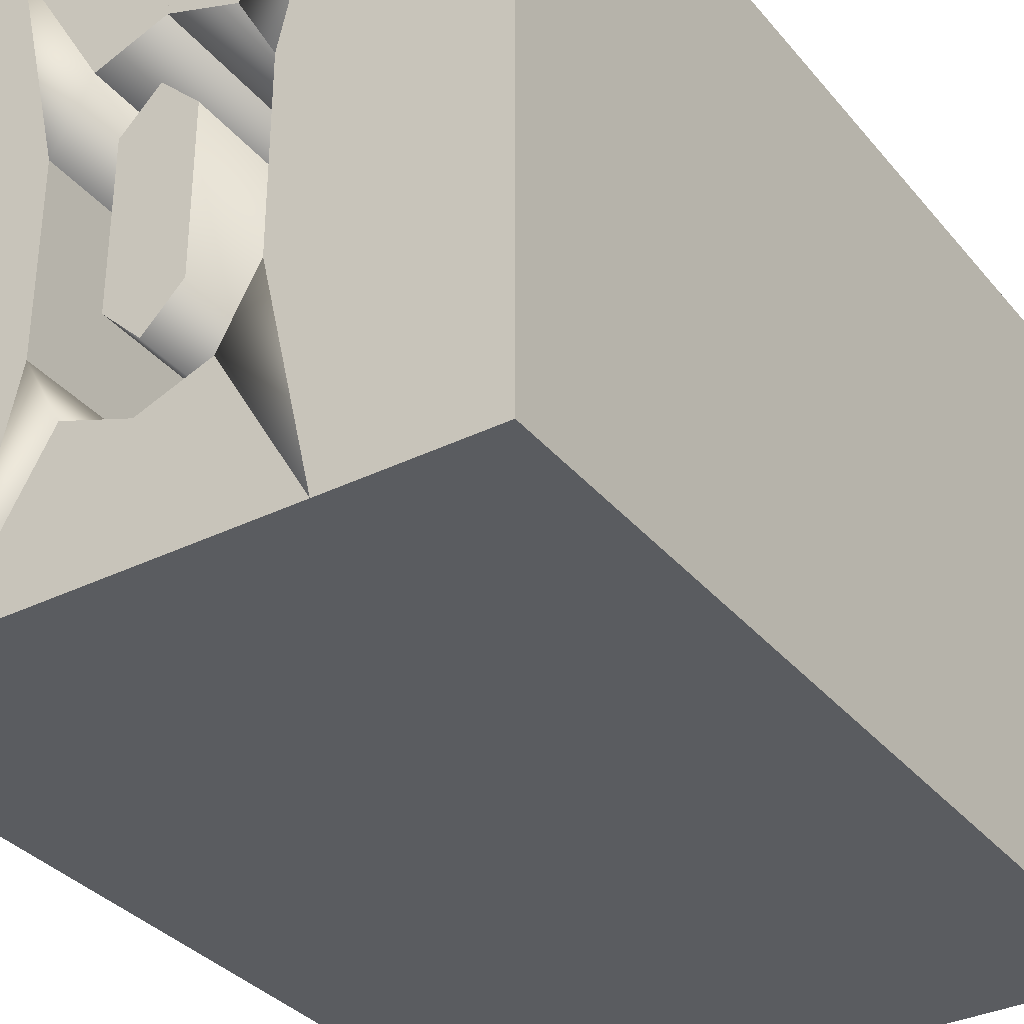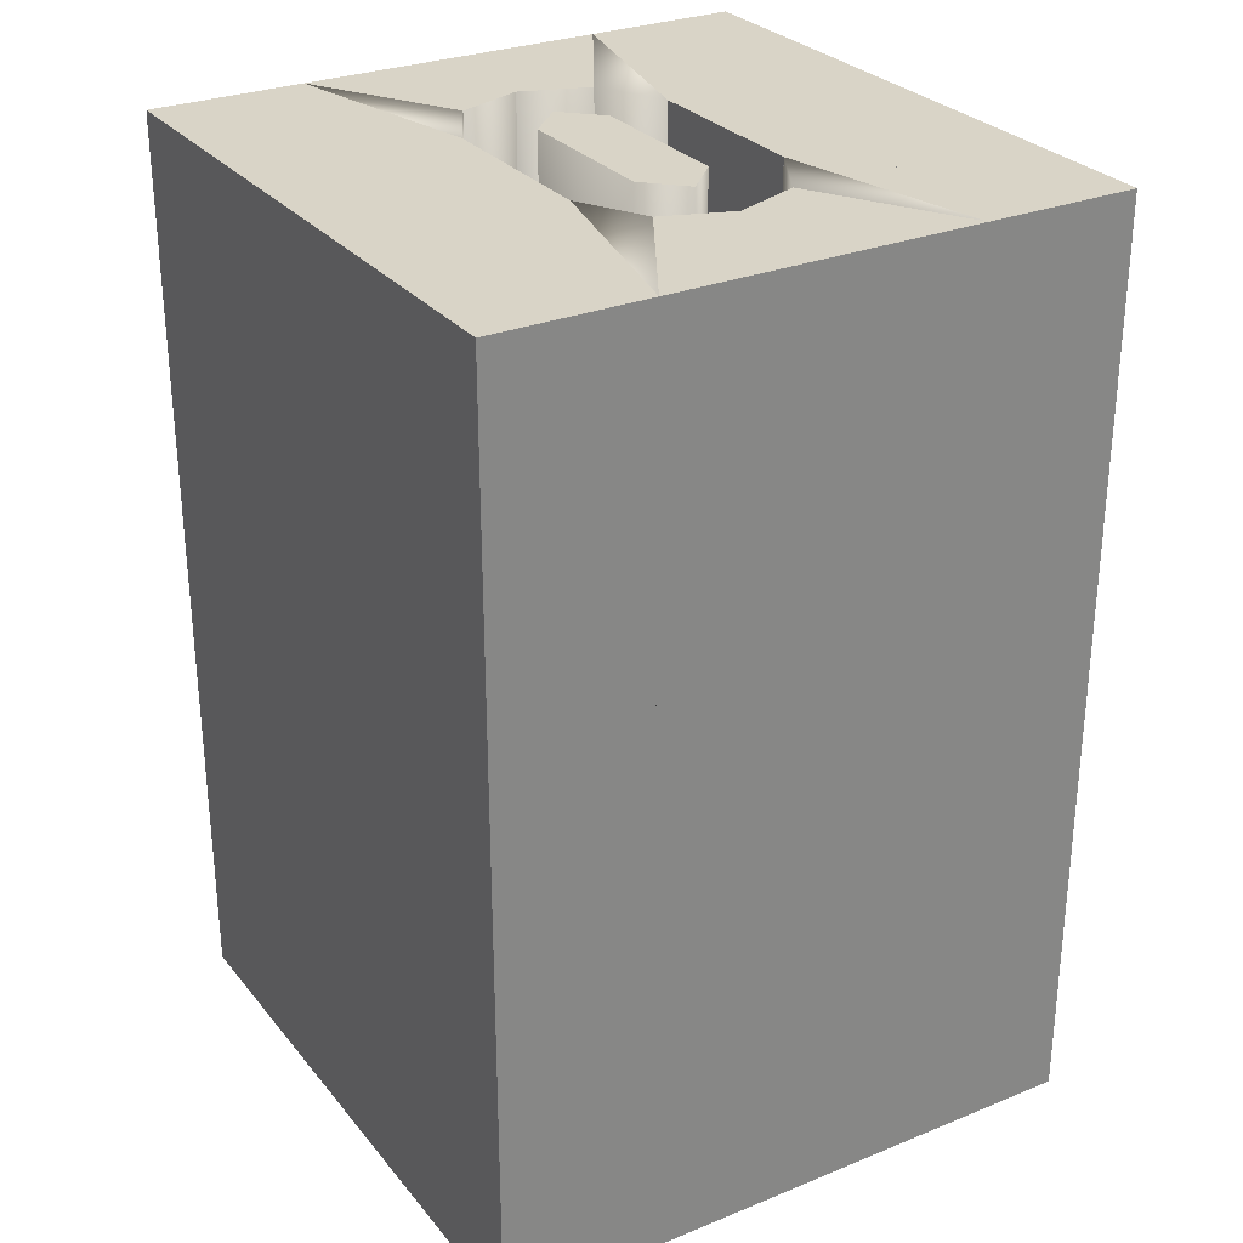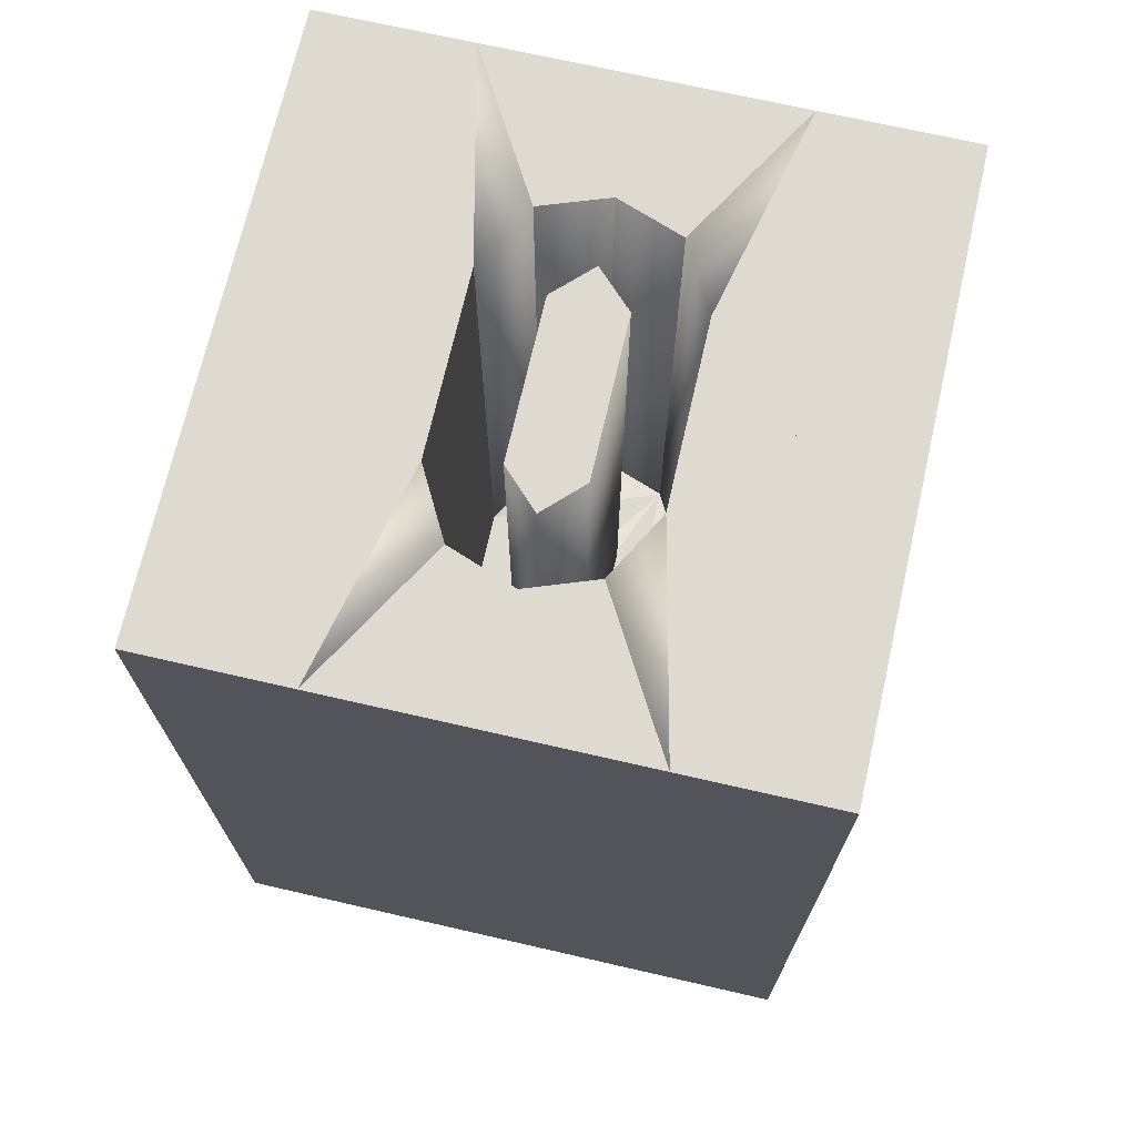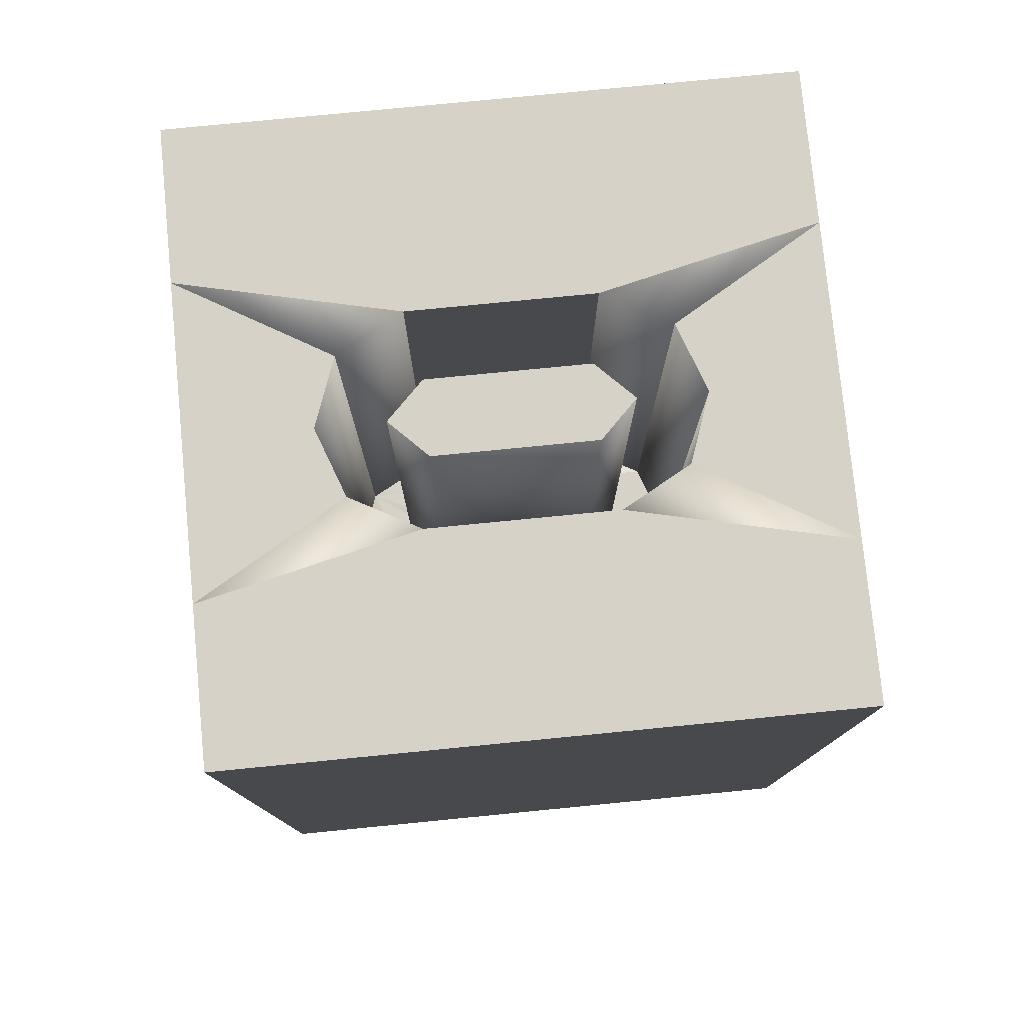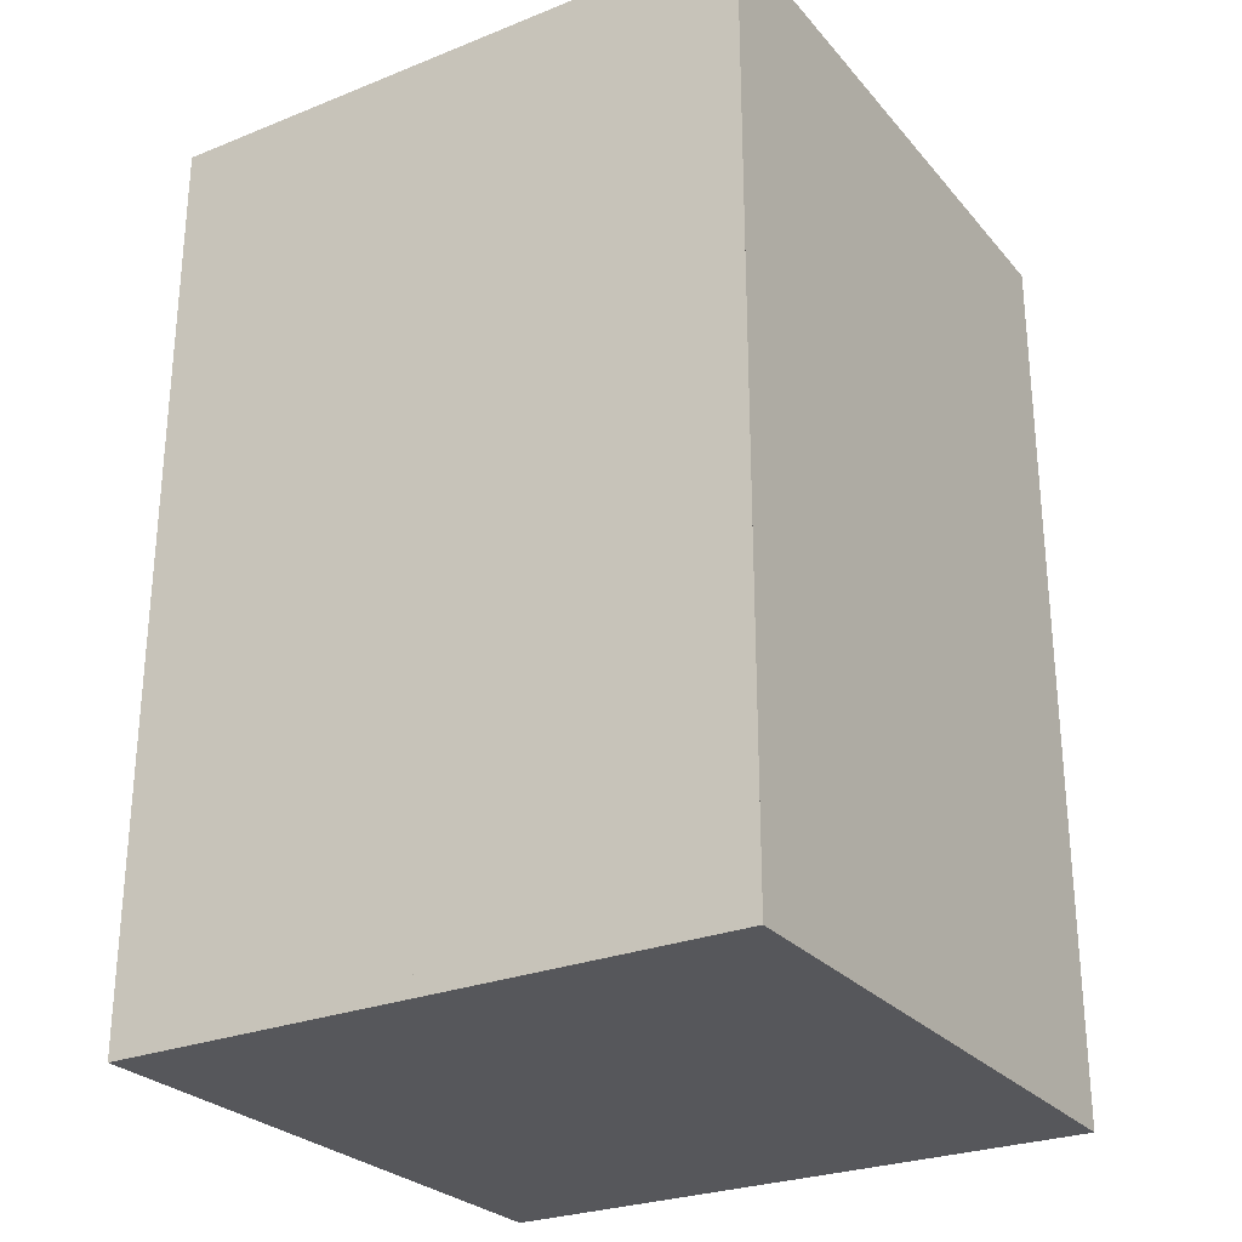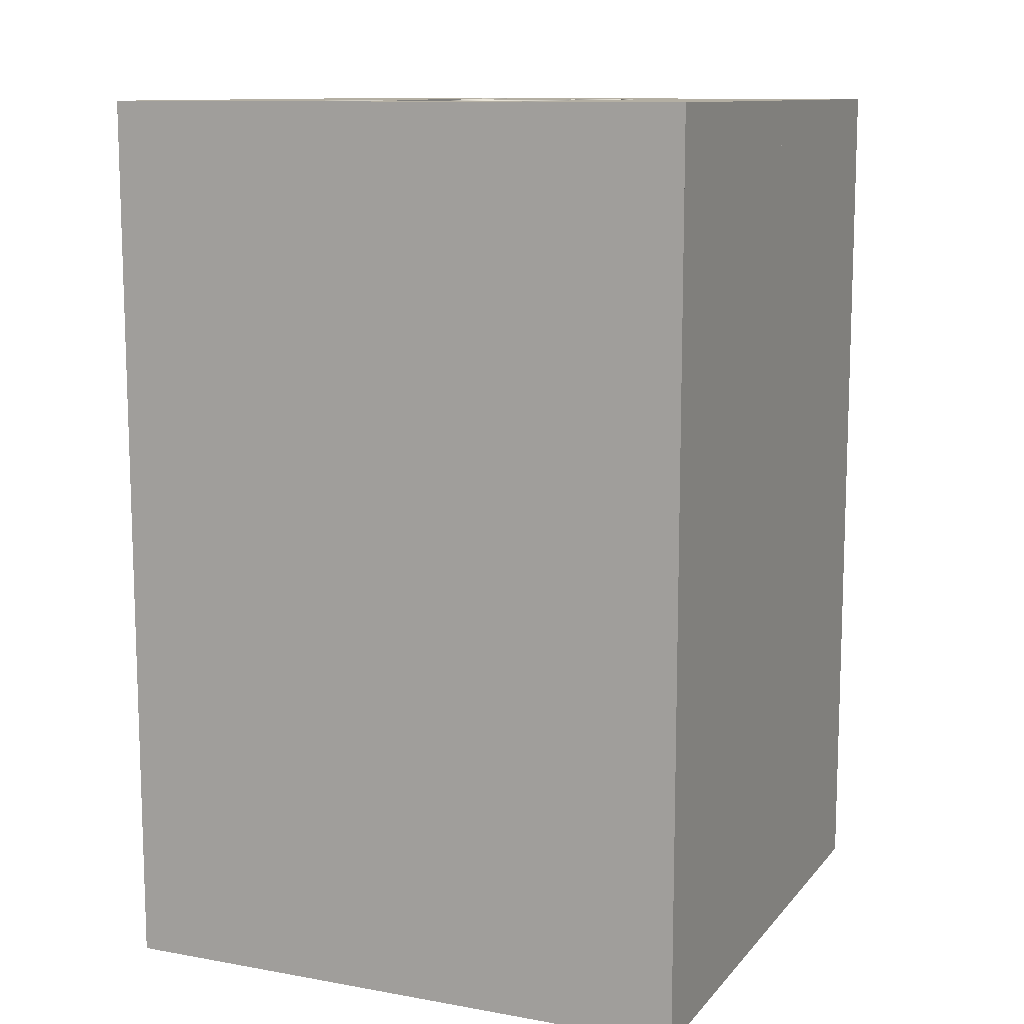
<metadata>
{"format":"obj","ext":"obj","renderer":"f3d","projection":"perspective","resolution":1024,"background":"white","views":[{"elev":-34.1,"azim":-146.5,"up":"+Z"},{"elev":28.7,"azim":-31.2,"up":"+Y"},{"elev":70.7,"azim":12.9,"up":"+Y"},{"elev":78.1,"azim":-95.6,"up":"+Y"},{"elev":-27.2,"azim":121.5,"up":"+Y"},{"elev":11.2,"azim":23.6,"up":"+Y"}]}
</metadata>
<code>
o Text.017_Text.052
v 0.002 -0.05 0.017
v 0.002 0.05 0.017
v 0.006 -0.05 0.013
v 0.006 0.05 0.013
v 0.006 -0.05 -0.013
v 0.006 0.05 -0.013
v 0.002 -0.05 -0.017
v 0.002 0.05 -0.017
v -0.006 -0.05 0.013
v -0.006 0.05 0.013
v 0 -0.05 0.019
v 0 0.05 0.019
v -0.002 -0.05 0.017
v -0.002 0.05 0.017
v 0 -0.05 -0.019
v 0 0.05 -0.019
v -0.002 -0.05 -0.017
v -0.002 0.05 -0.017
v -0.006 -0.05 -0.013
v -0.006 0.05 -0.013
f 19 15 5
f 19 5 3
f 19 3 11
f 19 11 9
f 12 4 6
f 12 6 16
f 12 16 20
f 12 20 10
f 10 9 11 12
f 19 9 10 20
f 12 11 3 4
f 15 19 20 16
f 4 3 5 6
f 5 15 16 6
l 1 2
l 7 8
l 13 14
l 12 14
l 13 11
l 17 18
l 18 20
l 19 17
o Cube.016_Cube.021
v -0.05 -0.1 0.05
v -0.05 -0.1 -0.05
v 0.05 -0.1 0.05
v 0.05 -0.1 -0.05
v 0.017 -0.05 0.015
v 0.011 -0.05 0.026
v 0 -0.05 0.03
v 0.017 -0.05 -0.015
v 0.011 -0.05 -0.026
v 0 -0.05 -0.03
v -0.017 -0.05 -0.015
v -0.017 -0.05 0.015
v -0.011 -0.05 0.026
v -0.011 -0.05 -0.026
f 22 24 23 21
f 30 29 24
f 22 30 24
f 29 33 27
f 29 31 32
f 25 26 23
f 27 21 23
f 29 27 26
f 23 24 28 25
f 31 34 22
f 33 32 21
f 31 22 21 32
f 29 30 34
f 26 27 23
f 29 28 24
f 29 26 25
f 29 25 28
f 29 34 31
f 29 32 33
f 34 30 22
f 33 21 27
o Cube.017_Cube.022
v 0.011 -0.05 0.026
v 0.011 0.05 0.026
v 0 -0.05 0.03
v 0 0.05 0.03
v 0 0.05 0.05
v 0.025 0.05 0.05
v 0 -0.1 0.05
v 0.025 -0.1 0.05
f 41 37 35 42
f 39 40 36 38
f 42 36 40
f 38 41 39
f 42 40 39 41
f 38 36 35 37
f 42 35 36
f 38 37 41
o Cube.018_Cube.023
v 0.05 -0.1 0.05
v 0.05 0.05 0.05
v 0.017 -0.05 0.015
v 0.017 0.05 0.015
v 0.011 -0.05 0.026
v 0.011 0.05 0.026
v 0.025 0.05 0.05
v 0.025 -0.1 0.05
f 48 50 49
f 43 44 49 50
f 46 49 44
f 50 45 43
f 46 44 43 45
f 48 46 45 47
f 48 47 50
f 46 48 49
f 47 45 50
o Cube.019_Cube.024
v 0.05 -0.1 0.05
v 0.05 0.05 0.05
v 0.017 -0.05 0.015
v 0.017 0.05 0.015
v 0.05 0.05 0
v 0.05 -0.1 0
v 0.017 0.05 0
v 0.017 -0.05 0
f 55 57 54
f 58 55 56
f 58 57 55
f 52 51 56 55
f 53 51 52 54
f 55 54 52
f 56 51 53 58
f 58 53 54 57
o Cube.022_Cube.027
v 0.011 -0.05 -0.026
v 0.011 0.05 -0.026
v 0 -0.05 -0.03
v 0 0.05 -0.03
v 0 0.05 -0.05
v 0.025 0.05 -0.05
v 0 -0.1 -0.05
v 0.025 -0.1 -0.05
f 65 66 59 61
f 63 62 60 64
f 66 64 60
f 62 63 65
f 66 65 63 64
f 62 61 59 60
f 66 60 59
f 62 65 61
o Cube.021_Cube.026
v 0.05 -0.1 -0.05
v 0.05 0.05 -0.05
v 0.017 -0.05 -0.015
v 0.017 0.05 -0.015
v 0.011 -0.05 -0.026
v 0.011 0.05 -0.026
v 0.025 0.05 -0.05
v 0.025 -0.1 -0.05
f 72 73 74
f 67 74 73 68
f 70 68 73
f 74 67 69
f 70 69 67 68
f 72 71 69 70
f 72 74 71
f 70 73 72
f 71 74 69
o Cube.020_Cube.025
v 0.05 -0.1 -0.05
v 0.05 0.05 -0.05
v 0.017 -0.05 -0.015
v 0.017 0.05 -0.015
v 0.05 0.05 0
v 0.05 -0.1 0
v 0.017 0.05 0
v 0.017 -0.05 0
f 79 78 81
f 82 80 79
f 82 79 81
f 76 79 80 75
f 77 78 76 75
f 79 76 78
f 80 82 77 75
f 82 81 78 77
o Cube.028_Cube.033
v -0.011 -0.05 0.026
v -0.011 0.05 0.026
v 0 -0.05 0.03
v 0 0.05 0.03
v 0 0.05 0.05
v -0.025 0.05 0.05
v 0 -0.1 0.05
v -0.025 -0.1 0.05
f 89 90 83 85
f 87 86 84 88
f 90 88 84
f 86 87 89
f 90 89 87 88
f 86 85 83 84
f 90 84 83
f 86 89 85
o Cube.027_Cube.032
v -0.05 -0.1 0.05
v -0.05 0.05 0.05
v -0.017 -0.05 0.015
v -0.017 0.05 0.015
v -0.011 -0.05 0.026
v -0.011 0.05 0.026
v -0.025 0.05 0.05
v -0.025 -0.1 0.05
f 96 97 98
f 91 98 97 92
f 94 92 97
f 98 91 93
f 94 93 91 92
f 96 95 93 94
f 96 98 95
f 94 97 96
f 95 98 93
o Cube.026_Cube.031
v -0.05 -0.1 0.05
v -0.05 0.05 0.05
v -0.017 -0.05 0.015
v -0.017 0.05 0.015
v -0.05 0.05 0
v -0.05 -0.1 0
v -0.017 0.05 0
v -0.017 -0.05 0
f 103 102 105
f 106 104 103
f 106 103 105
f 100 103 104 99
f 101 102 100 99
f 103 100 102
f 104 106 101 99
f 106 105 102 101
o Cube.025_Cube.030
v -0.05 -0.1 -0.05
v -0.05 0.05 -0.05
v -0.017 -0.05 -0.015
v -0.017 0.05 -0.015
v -0.05 0.05 0
v -0.05 -0.1 0
v -0.017 0.05 0
v -0.017 -0.05 0
f 111 113 110
f 114 111 112
f 114 113 111
f 108 107 112 111
f 109 107 108 110
f 111 110 108
f 112 107 109 114
f 114 109 110 113
o Cube.024_Cube.029
v -0.05 -0.1 -0.05
v -0.05 0.05 -0.05
v -0.017 -0.05 -0.015
v -0.017 0.05 -0.015
v -0.011 -0.05 -0.026
v -0.011 0.05 -0.026
v -0.025 0.05 -0.05
v -0.025 -0.1 -0.05
f 120 122 121
f 115 116 121 122
f 118 121 116
f 122 117 115
f 118 116 115 117
f 120 118 117 119
f 120 119 122
f 118 120 121
f 119 117 122
o Cube.023_Cube.028
v -0.011 -0.05 -0.026
v -0.011 0.05 -0.026
v 0 -0.05 -0.03
v 0 0.05 -0.03
v 0 0.05 -0.05
v -0.025 0.05 -0.05
v 0 -0.1 -0.05
v -0.025 -0.1 -0.05
f 129 125 123 130
f 127 128 124 126
f 130 124 128
f 126 129 127
f 130 128 127 129
f 126 124 123 125
f 130 123 124
f 126 125 129

</code>
